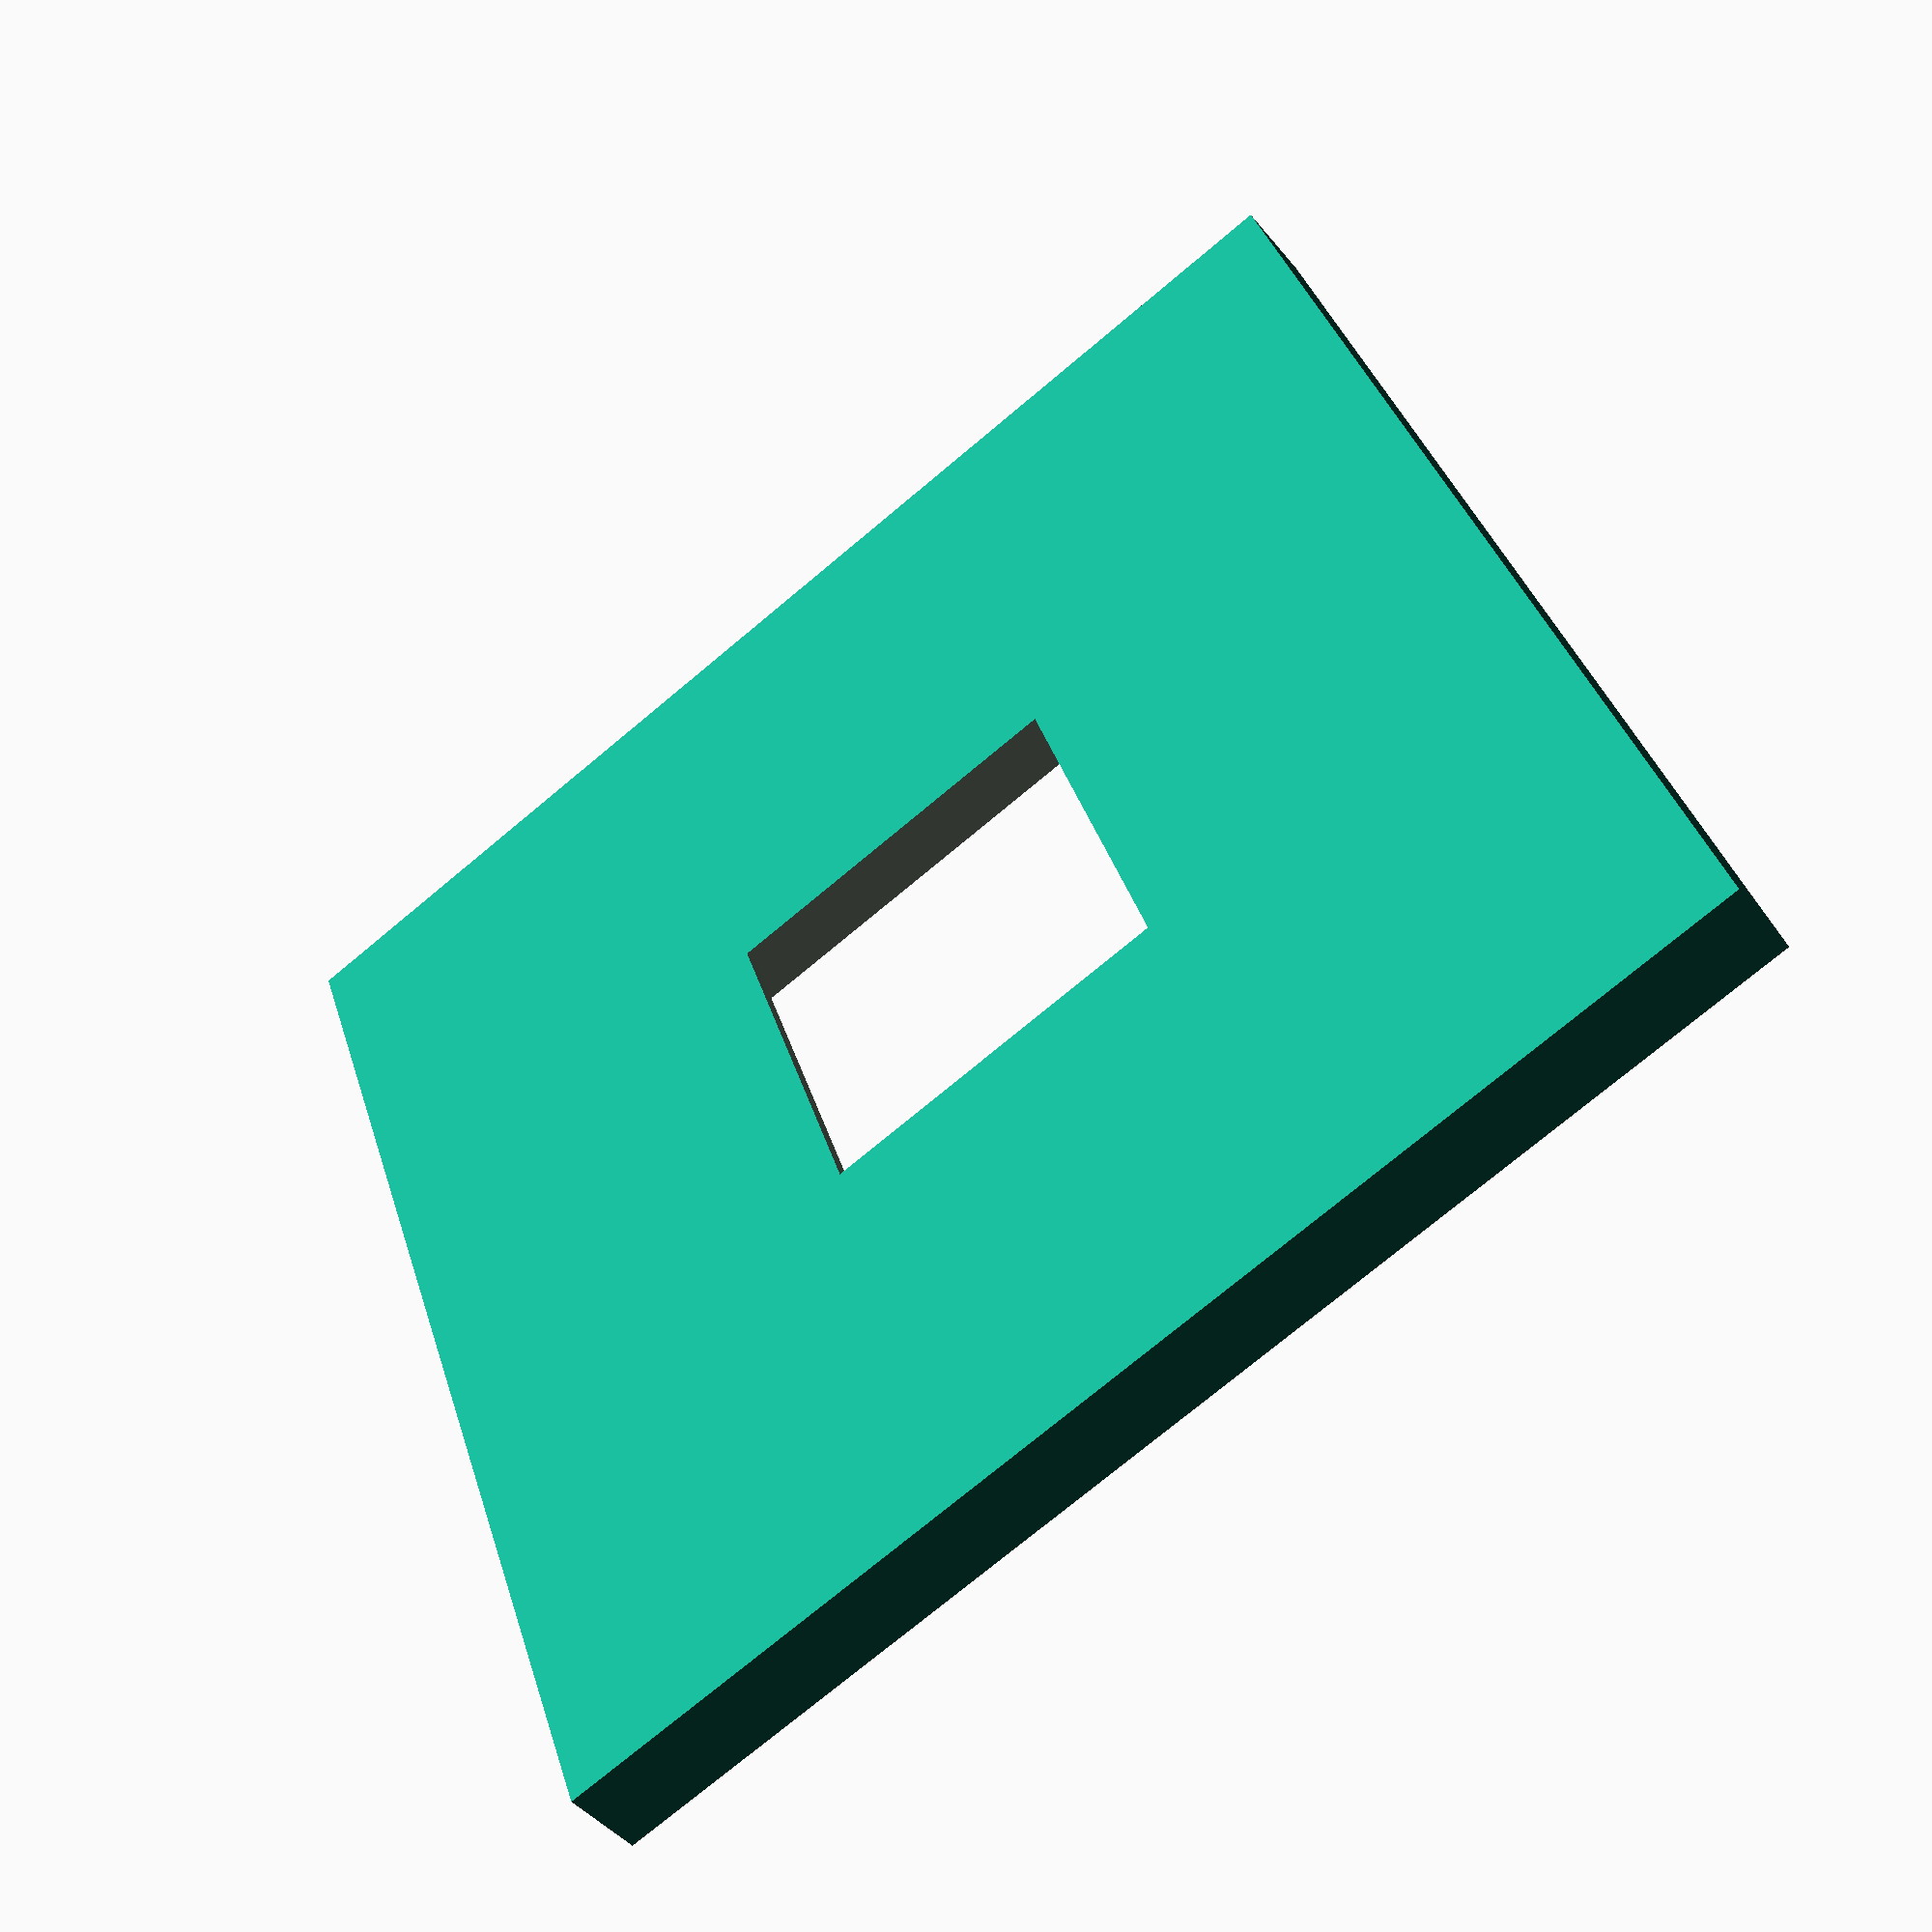
<openscad>
// design for a sphere holder for Niki's quartz
// grey@mutovis.com
// 12 March 2019

// all dims in mm
major_cap = [40, 40, 3]; // holder outer dims
base_enlarge = 5;
major_base = [40+base_enlarge, 40+base_enlarge, 3]; // holder outer dims
substrate = [15, 15, 1]; // substrate dimensions
substrate_fudge = 0.4; // manufacturing fudge factor
shelf_thickness = 0.5;
shelf_width = 2;
window = [substrate[0]-shelf_width, substrate[1]-shelf_width];
substrate_fudged = [substrate[0]+substrate_fudge, substrate[1]+substrate_fudge];

module base(outer) {
    difference() {
        translate([-outer[0]/2, -outer[1]/2, 0]) cube(outer);
        translate([-window[0]/2, -window[1]/2, -1]) cube([window[0], window[0],outer[2]*2]);
        translate([-substrate_fudged[0]/2, -substrate_fudged[1]/2, shelf_thickness]) cube([substrate_fudged[0], substrate_fudged[1], outer[2]*2]);
        }
}

module cap(outer) {
    difference() {
        union(){
            translate([-outer[0]/2, -outer[1]/2, 0]) cube(outer);
            translate([-substrate[0]/2, -substrate[1]/2, 0]) cube([substrate[0], substrate[1], 2*outer[2]-shelf_thickness-substrate[2]]);
        }
        translate([-window[0]/2, -window[1]/2, -1]) cube([window[0], window[0],outer[2]*2]);
        
    }
}

base(major_base);
//cap(major_cap);
</openscad>
<views>
elev=43.2 azim=289.3 roll=215.7 proj=p view=wireframe
</views>
